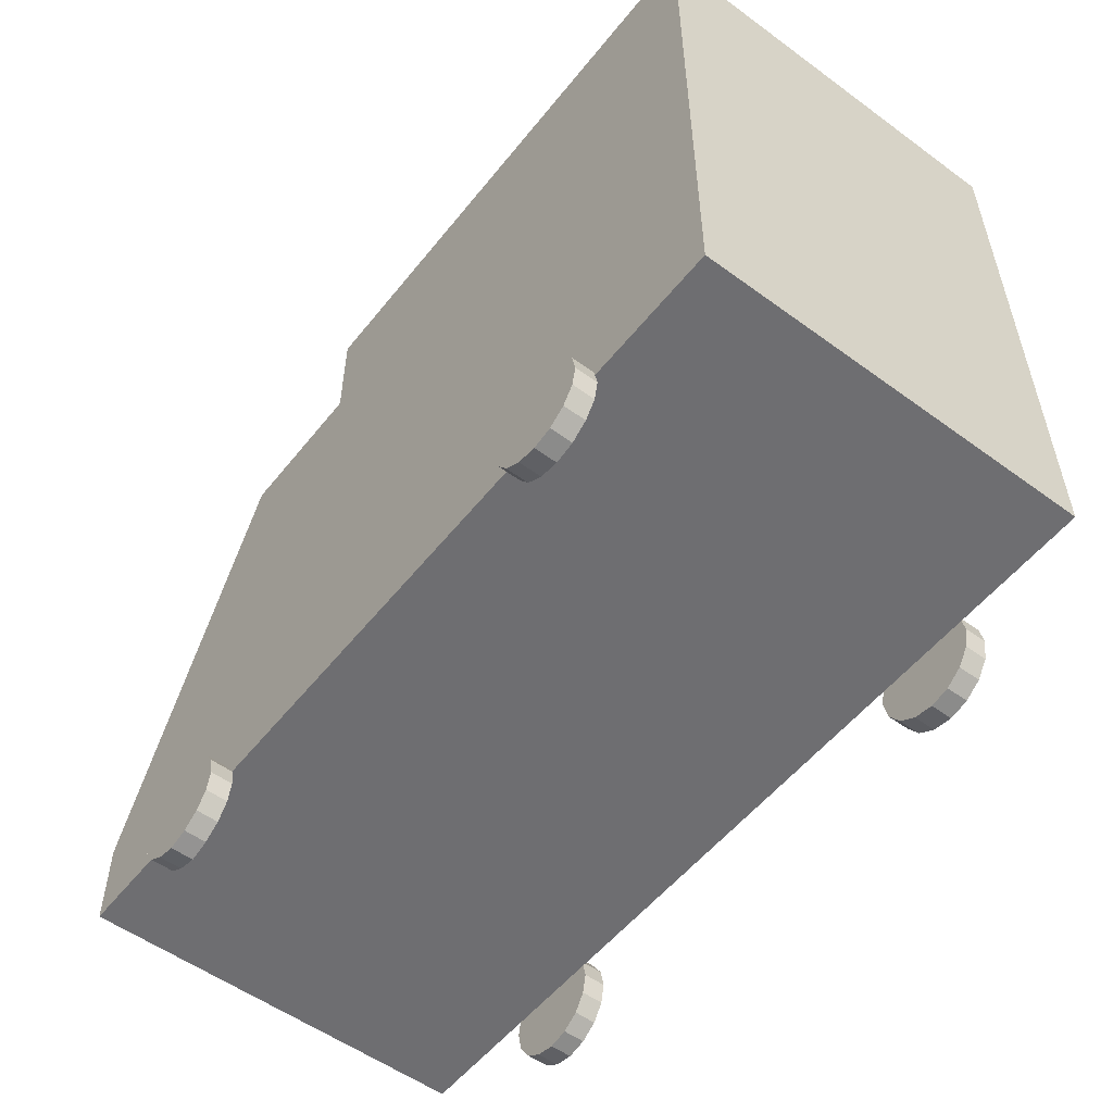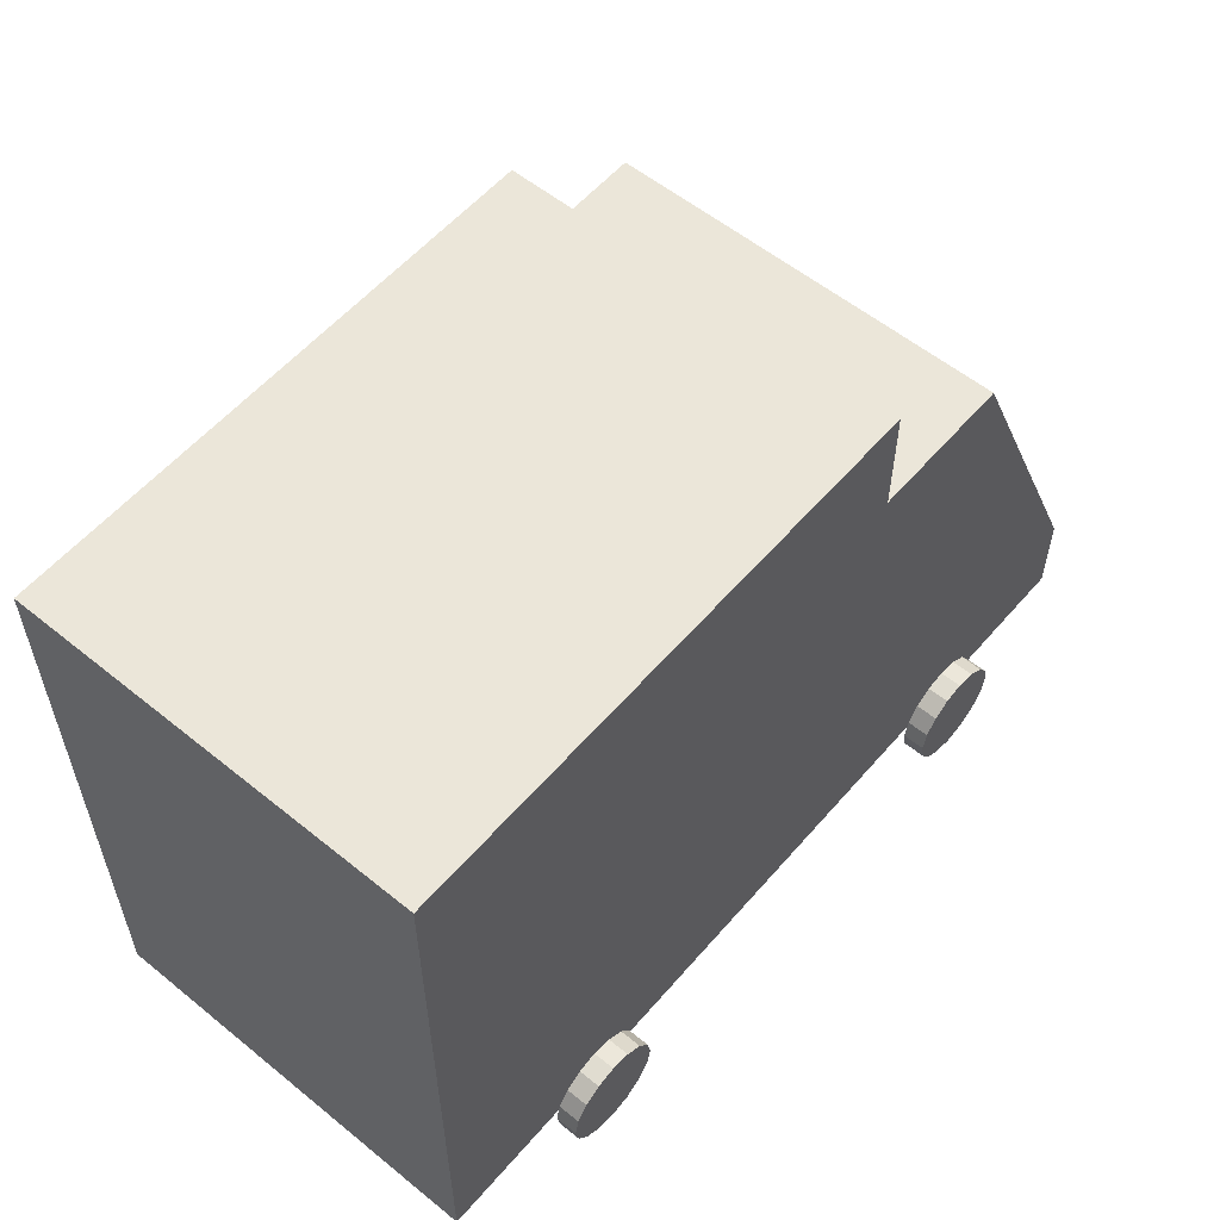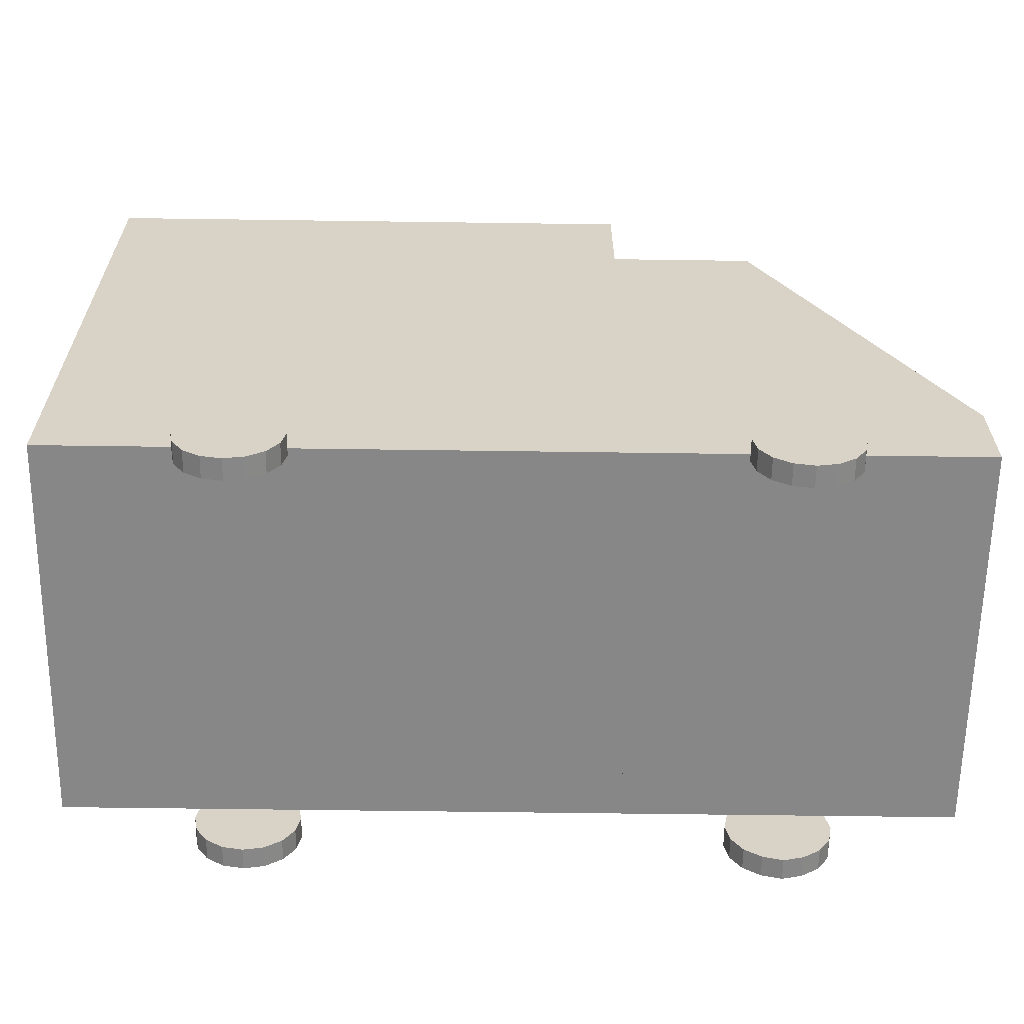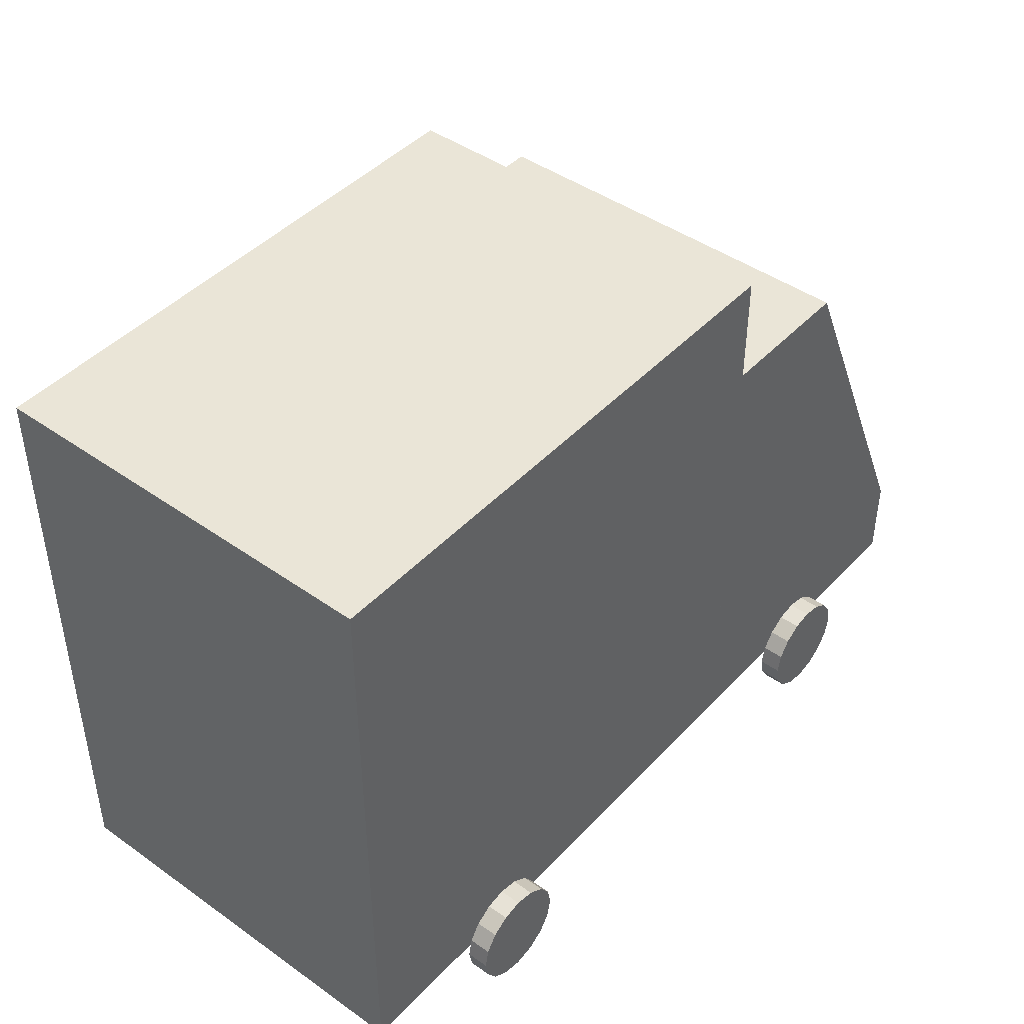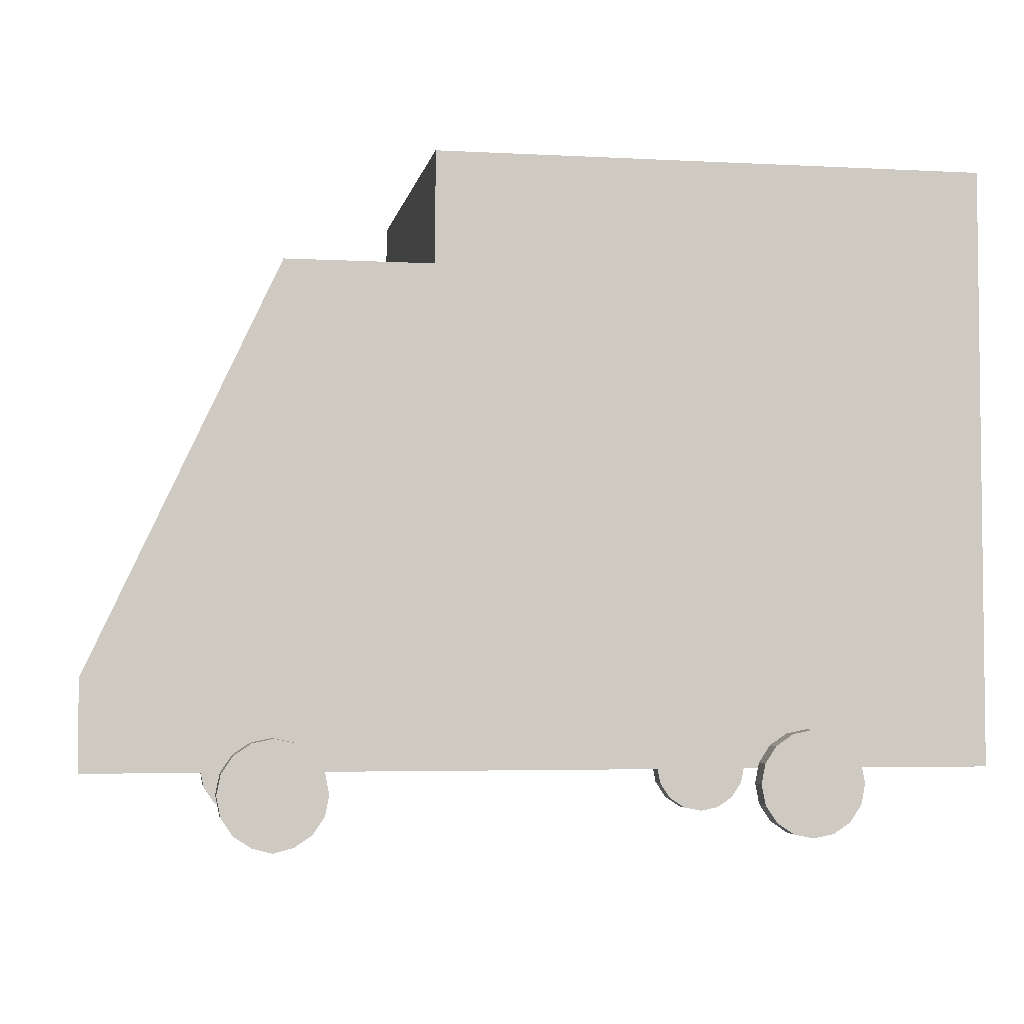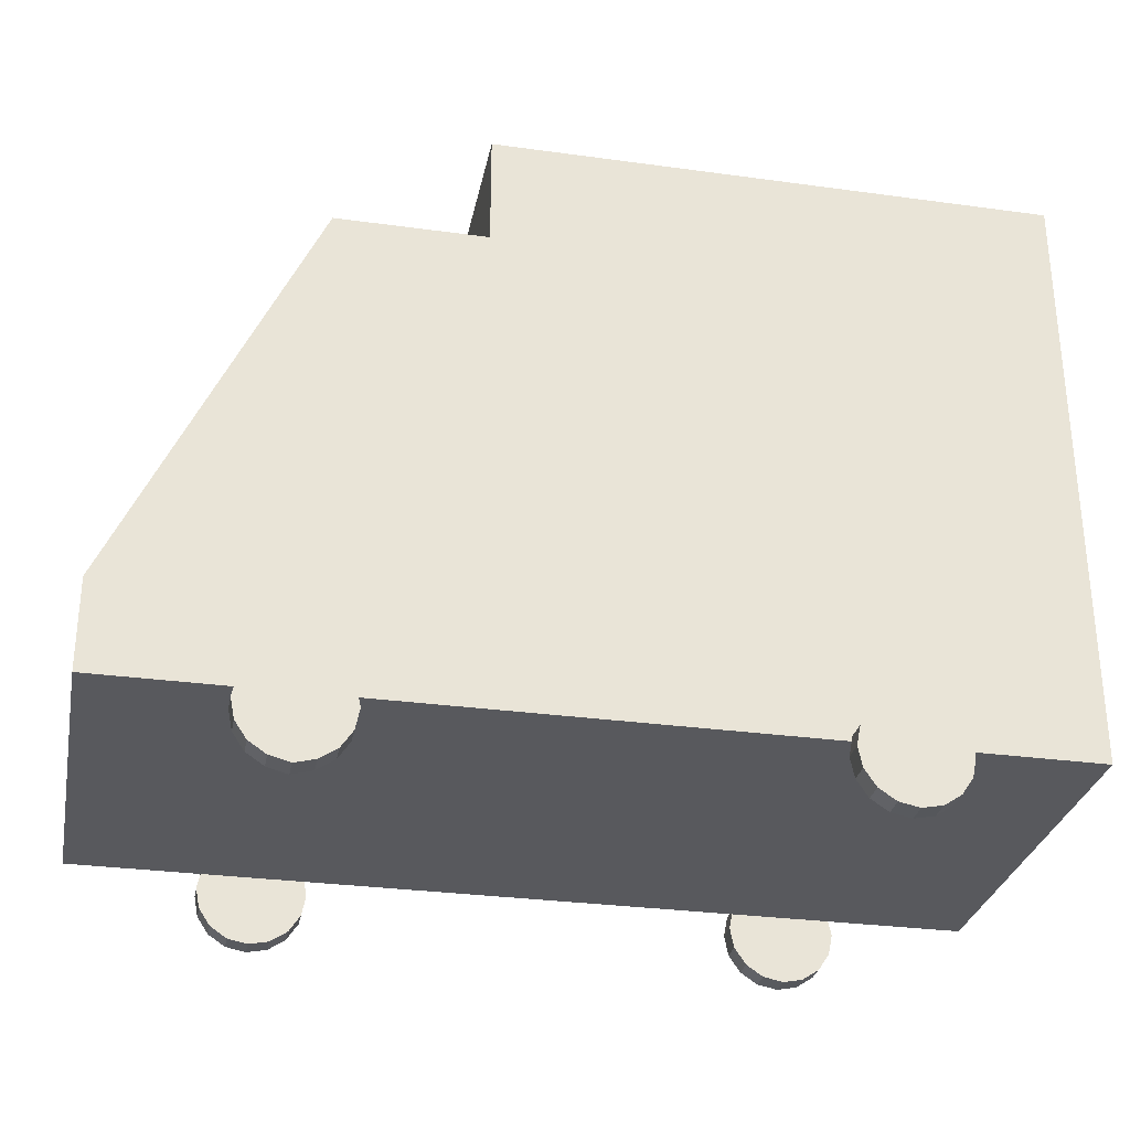
<metadata>
{"format":"obj","ext":"obj","renderer":"f3d","projection":"perspective","resolution":1024,"background":"white","views":[{"elev":-54.4,"azim":-127.8,"up":"+Y"},{"elev":56.8,"azim":-49.8,"up":"+Y"},{"elev":-62.4,"azim":-0.8,"up":"+Y"},{"elev":44.2,"azim":-50.4,"up":"+Y"},{"elev":-4.1,"azim":169.9,"up":"+Y"},{"elev":-30.0,"azim":168.7,"up":"+Y"}]}
</metadata>
<code>
o Cube.001
v -1.072 -0.08281 0.45
v -1.072 1.267 0.45
v -1.072 -0.08281 -0.45
v -1.072 1.267 -0.45
v 0.1783 -0.08281 0.45
v 0.1783 1.267 0.45
v 0.1783 -0.08281 -0.45
v 0.1783 1.267 -0.45
v 0.2044 0.1631 0.45
v 0.2044 0.9713 0.45
v 0.2044 0.1631 -0.45
v 0.2044 0.9713 -0.45
v 0.1783 -0.08281 -0.45
v 0.1783 -0.08281 0.45
v 0.9283 -0.08281 -0.45
v 0.9283 -0.08281 0.45
v 0.496 0.9713 -0.45
v 0.8731 0.1631 -0.45
v 0.8731 0.1631 0.45
v 0.496 0.9713 0.45
v 0.1783 0.1172 0.45
v 0.1783 1.017 0.45
v 0.1783 1.017 -0.45
v 0.1783 0.1172 -0.45
v 0.9118 0.1527 -0.4041
v 0.5249 0.9817 -0.4041
v 0.5249 0.9817 0.4041
v 0.9118 0.1527 0.4041
v 0.5083 1.017 -0.45
v 0.9283 0.1172 -0.45
v 0.9283 0.1172 0.45
v 0.5083 1.017 0.45
v -0.6527 -0.2337 -0.45
v -0.6978 -0.2248 -0.45
v -0.7361 -0.1992 -0.45
v -0.7616 -0.1609 -0.45
v -0.7706 -0.1158 -0.45
v -0.7616 -0.07069 -0.45
v -0.7361 -0.03243 -0.45
v -0.6978 -0.006864 -0.45
v -0.6527 0.002113 -0.45
v -0.6076 -0.006864 -0.45
v -0.5693 -0.03243 -0.45
v -0.5437 -0.07069 -0.45
v -0.5348 -0.1158 -0.45
v -0.5437 -0.1609 -0.45
v -0.5693 -0.1992 -0.45
v -0.6076 -0.2248 -0.45
v -0.6527 -0.1158 -0.45
v -0.6978 -0.2248 -0.5
v -0.6527 -0.2337 -0.5
v -0.7361 -0.1992 -0.5
v -0.7616 -0.1609 -0.5
v -0.7706 -0.1158 -0.5
v -0.7616 -0.07069 -0.5
v -0.7361 -0.03243 -0.5
v -0.6978 -0.006864 -0.5
v -0.6527 0.002113 -0.5
v -0.6076 -0.006864 -0.5
v -0.5693 -0.03243 -0.5
v -0.5437 -0.07069 -0.5
v -0.5348 -0.1158 -0.5
v -0.5437 -0.1609 -0.5
v -0.5693 -0.1992 -0.5
v -0.6076 -0.2248 -0.5
v -0.6527 -0.1158 -0.5
v 0.5254 -0.2337 0.5
v 0.4803 -0.2248 0.5
v 0.442 -0.1992 0.5
v 0.4164 -0.1609 0.5
v 0.4075 -0.1158 0.5
v 0.4164 -0.07069 0.5
v 0.442 -0.03243 0.5
v 0.4803 -0.006864 0.5
v 0.5254 0.002113 0.5
v 0.5705 -0.006864 0.5
v 0.6088 -0.03243 0.5
v 0.6344 -0.07069 0.5
v 0.6433 -0.1158 0.5
v 0.6344 -0.1609 0.5
v 0.6088 -0.1992 0.5
v 0.5705 -0.2248 0.5
v 0.5254 -0.1158 0.5
v 0.4803 -0.2248 0.45
v 0.5254 -0.2337 0.45
v 0.442 -0.1992 0.45
v 0.4164 -0.1609 0.45
v 0.4075 -0.1158 0.45
v 0.4164 -0.07069 0.45
v 0.442 -0.03243 0.45
v 0.4803 -0.006864 0.45
v 0.5254 0.002113 0.45
v 0.5705 -0.006864 0.45
v 0.6088 -0.03243 0.45
v 0.6344 -0.07069 0.45
v 0.6433 -0.1158 0.45
v 0.6344 -0.1609 0.45
v 0.6088 -0.1992 0.45
v 0.5705 -0.2248 0.45
v 0.5254 -0.1158 0.45
v -0.6527 -0.2337 0.5
v -0.6978 -0.2248 0.5
v -0.7361 -0.1992 0.5
v -0.7616 -0.1609 0.5
v -0.7706 -0.1158 0.5
v -0.7616 -0.07069 0.5
v -0.7361 -0.03243 0.5
v -0.6978 -0.006864 0.5
v -0.6527 0.002113 0.5
v -0.6076 -0.006864 0.5
v -0.5693 -0.03243 0.5
v -0.5437 -0.07069 0.5
v -0.5348 -0.1158 0.5
v -0.5437 -0.1609 0.5
v -0.5693 -0.1992 0.5
v -0.6076 -0.2248 0.5
v -0.6527 -0.1158 0.5
v -0.6978 -0.2248 0.45
v -0.6527 -0.2337 0.45
v -0.7361 -0.1992 0.45
v -0.7616 -0.1609 0.45
v -0.7706 -0.1158 0.45
v -0.7616 -0.07069 0.45
v -0.7361 -0.03243 0.45
v -0.6978 -0.006864 0.45
v -0.6527 0.002113 0.45
v -0.6076 -0.006864 0.45
v -0.5693 -0.03243 0.45
v -0.5437 -0.07069 0.45
v -0.5348 -0.1158 0.45
v -0.5437 -0.1609 0.45
v -0.5693 -0.1992 0.45
v -0.6076 -0.2248 0.45
v -0.6527 -0.1158 0.45
v 0.5254 -0.25 -0.45
v 0.4803 -0.2378 -0.45
v 0.442 -0.2123 -0.45
v 0.4164 -0.174 -0.45
v 0.4075 -0.1289 -0.45
v 0.4164 -0.08375 -0.45
v 0.442 -0.04549 -0.45
v 0.4803 -0.01992 -0.45
v 0.5254 -0.01095 -0.45
v 0.5705 -0.01992 -0.45
v 0.6088 -0.04549 -0.45
v 0.6344 -0.08375 -0.45
v 0.6433 -0.1289 -0.45
v 0.6344 -0.174 -0.45
v 0.6088 -0.2123 -0.45
v 0.5705 -0.2378 -0.45
v 0.5254 -0.1289 -0.45
v 0.4803 -0.2378 -0.5
v 0.5254 -0.25 -0.5
v 0.442 -0.2123 -0.5
v 0.4164 -0.174 -0.5
v 0.4075 -0.1289 -0.5
v 0.4164 -0.08375 -0.5
v 0.442 -0.04549 -0.5
v 0.4803 -0.01992 -0.5
v 0.5254 -0.01095 -0.5
v 0.5705 -0.01992 -0.5
v 0.6088 -0.04549 -0.5
v 0.6344 -0.08375 -0.5
v 0.6433 -0.1289 -0.5
v 0.6344 -0.174 -0.5
v 0.6088 -0.2123 -0.5
v 0.5705 -0.2378 -0.5
v 0.5254 -0.1289 -0.5
f 2 3 1
f 4 7 3
f 8 5 7
f 6 1 5
f 7 1 3
f 4 6 8
f 2 4 3
f 4 8 7
f 8 6 5
f 6 2 1
f 7 5 1
f 4 2 6
f 22 24 21
f 11 17 18
f 20 9 19
f 21 16 31
f 23 32 29
f 15 14 13
f 30 13 24
f 24 14 21
f 31 15 30
f 26 28 25
f 10 21 9
f 11 23 12
f 18 24 11
f 12 29 17
f 18 29 30
f 19 32 20
f 19 21 31
f 10 32 22
f 25 29 26
f 28 30 25
f 26 32 27
f 27 31 28
f 22 23 24
f 11 12 17
f 20 10 9
f 21 14 16
f 23 22 32
f 15 16 14
f 30 15 13
f 24 13 14
f 31 16 15
f 26 27 28
f 10 22 21
f 11 24 23
f 18 30 24
f 12 23 29
f 18 17 29
f 19 31 32
f 19 9 21
f 10 20 32
f 25 30 29
f 28 31 30
f 26 29 32
f 27 32 31
f 34 49 35
f 35 49 36
f 36 49 37
f 37 49 38
f 38 49 39
f 39 49 40
f 40 49 41
f 41 49 42
f 42 49 43
f 43 49 44
f 44 49 45
f 45 49 46
f 46 49 47
f 47 49 48
f 48 49 33
f 33 49 34
f 50 52 66
f 52 53 66
f 53 54 66
f 54 55 66
f 55 56 66
f 56 57 66
f 57 58 66
f 58 59 66
f 59 60 66
f 60 61 66
f 61 62 66
f 62 63 66
f 63 64 66
f 64 65 66
f 65 51 66
f 51 50 66
f 43 59 42
f 35 53 52
f 44 60 43
f 36 54 53
f 45 61 44
f 38 54 37
f 46 62 45
f 38 56 55
f 47 63 46
f 40 56 39
f 48 64 47
f 40 58 57
f 33 50 51
f 33 65 48
f 42 58 41
f 34 52 50
f 43 60 59
f 35 36 53
f 44 61 60
f 36 37 54
f 45 62 61
f 38 55 54
f 46 63 62
f 38 39 56
f 47 64 63
f 40 57 56
f 48 65 64
f 40 41 58
f 33 34 50
f 33 51 65
f 42 59 58
f 34 35 52
f 68 83 69
f 69 83 70
f 70 83 71
f 71 83 72
f 72 83 73
f 73 83 74
f 74 83 75
f 75 83 76
f 76 83 77
f 77 83 78
f 78 83 79
f 79 83 80
f 80 83 81
f 81 83 82
f 82 83 67
f 67 83 68
f 84 86 100
f 86 87 100
f 87 88 100
f 88 89 100
f 89 90 100
f 90 91 100
f 91 92 100
f 92 93 100
f 93 94 100
f 94 95 100
f 95 96 100
f 96 97 100
f 97 98 100
f 98 99 100
f 99 85 100
f 85 84 100
f 77 93 76
f 69 87 86
f 78 94 77
f 70 88 87
f 79 95 78
f 72 88 71
f 80 96 79
f 72 90 89
f 81 97 80
f 74 90 73
f 82 98 81
f 74 92 91
f 67 84 85
f 67 99 82
f 76 92 75
f 68 86 84
f 77 94 93
f 69 70 87
f 78 95 94
f 70 71 88
f 79 96 95
f 72 89 88
f 80 97 96
f 72 73 90
f 81 98 97
f 74 91 90
f 82 99 98
f 74 75 92
f 67 68 84
f 67 85 99
f 76 93 92
f 68 69 86
f 102 117 103
f 103 117 104
f 104 117 105
f 105 117 106
f 106 117 107
f 107 117 108
f 108 117 109
f 109 117 110
f 110 117 111
f 111 117 112
f 112 117 113
f 113 117 114
f 114 117 115
f 115 117 116
f 116 117 101
f 101 117 102
f 118 120 134
f 120 121 134
f 121 122 134
f 122 123 134
f 123 124 134
f 124 125 134
f 125 126 134
f 126 127 134
f 127 128 134
f 128 129 134
f 129 130 134
f 130 131 134
f 131 132 134
f 132 133 134
f 133 119 134
f 119 118 134
f 111 127 110
f 103 121 120
f 112 128 111
f 104 122 121
f 113 129 112
f 106 122 105
f 114 130 113
f 106 124 123
f 115 131 114
f 108 124 107
f 116 132 115
f 108 126 125
f 101 118 119
f 101 133 116
f 110 126 109
f 102 120 118
f 111 128 127
f 103 104 121
f 112 129 128
f 104 105 122
f 113 130 129
f 106 123 122
f 114 131 130
f 106 107 124
f 115 132 131
f 108 125 124
f 116 133 132
f 108 109 126
f 101 102 118
f 101 119 133
f 110 127 126
f 102 103 120
f 136 151 137
f 137 151 138
f 138 151 139
f 139 151 140
f 140 151 141
f 141 151 142
f 142 151 143
f 143 151 144
f 144 151 145
f 145 151 146
f 146 151 147
f 147 151 148
f 148 151 149
f 149 151 150
f 150 151 135
f 135 151 136
f 152 154 168
f 154 155 168
f 155 156 168
f 156 157 168
f 157 158 168
f 158 159 168
f 159 160 168
f 160 161 168
f 161 162 168
f 162 163 168
f 163 164 168
f 164 165 168
f 165 166 168
f 166 167 168
f 167 153 168
f 153 152 168
f 145 161 144
f 137 155 154
f 146 162 145
f 138 156 155
f 147 163 146
f 140 156 139
f 148 164 147
f 140 158 157
f 149 165 148
f 142 158 141
f 150 166 149
f 142 160 159
f 135 152 153
f 135 167 150
f 144 160 143
f 136 154 152
f 145 162 161
f 137 138 155
f 146 163 162
f 138 139 156
f 147 164 163
f 140 157 156
f 148 165 164
f 140 141 158
f 149 166 165
f 142 159 158
f 150 167 166
f 142 143 160
f 135 136 152
f 135 153 167
f 144 161 160
f 136 137 154

</code>
